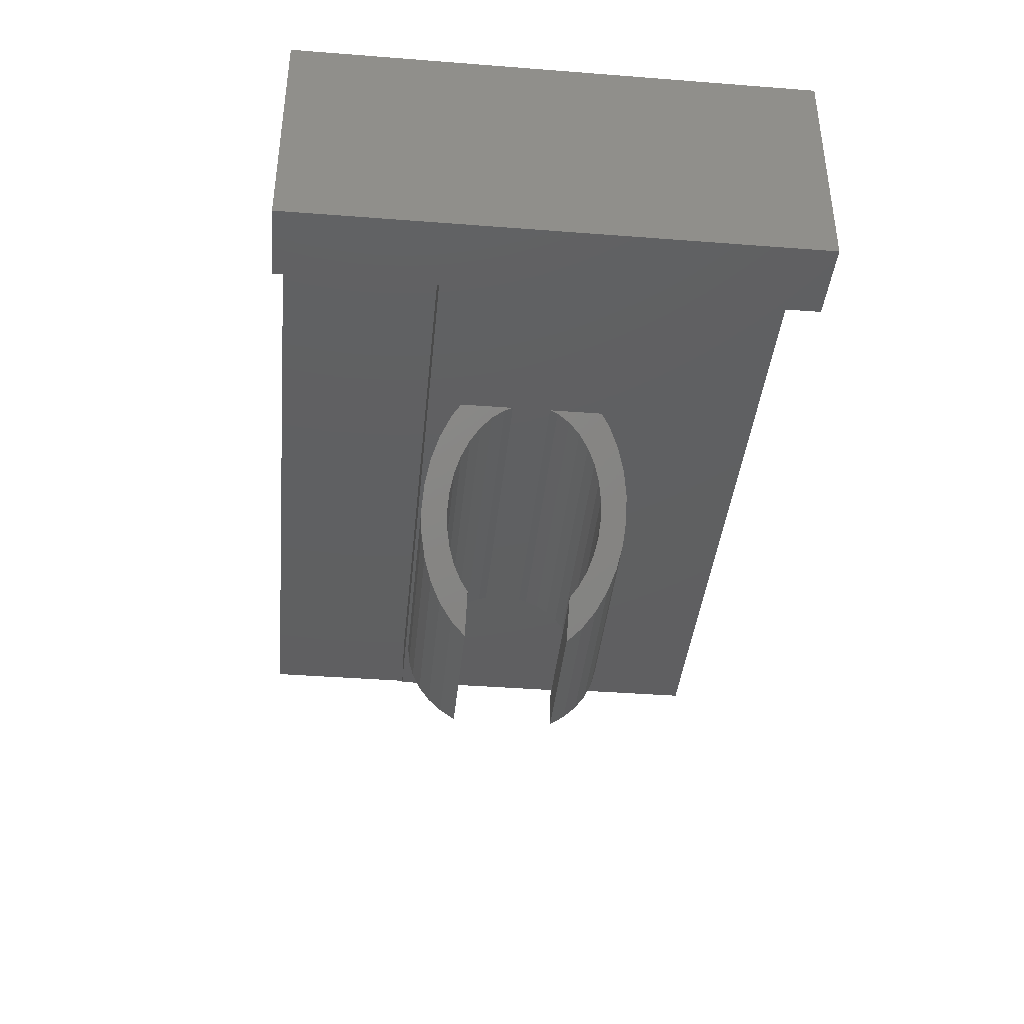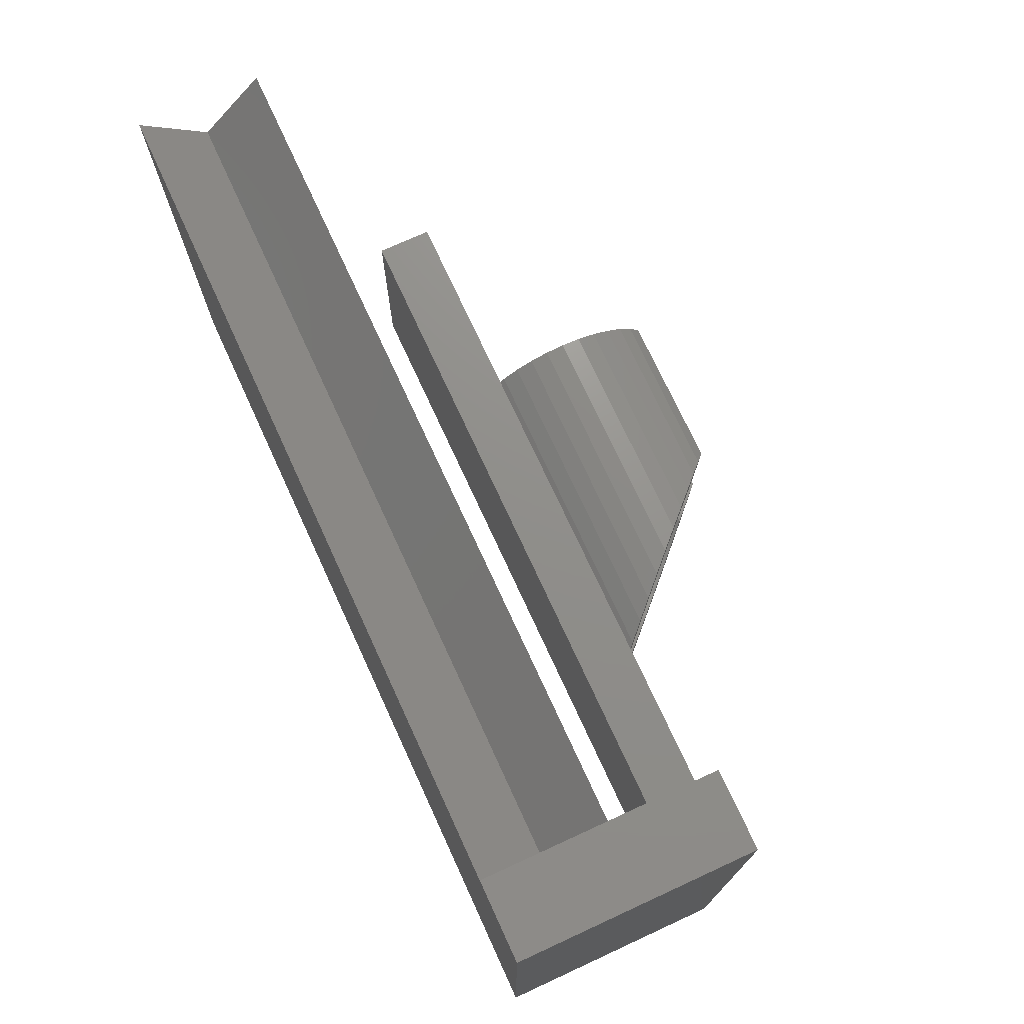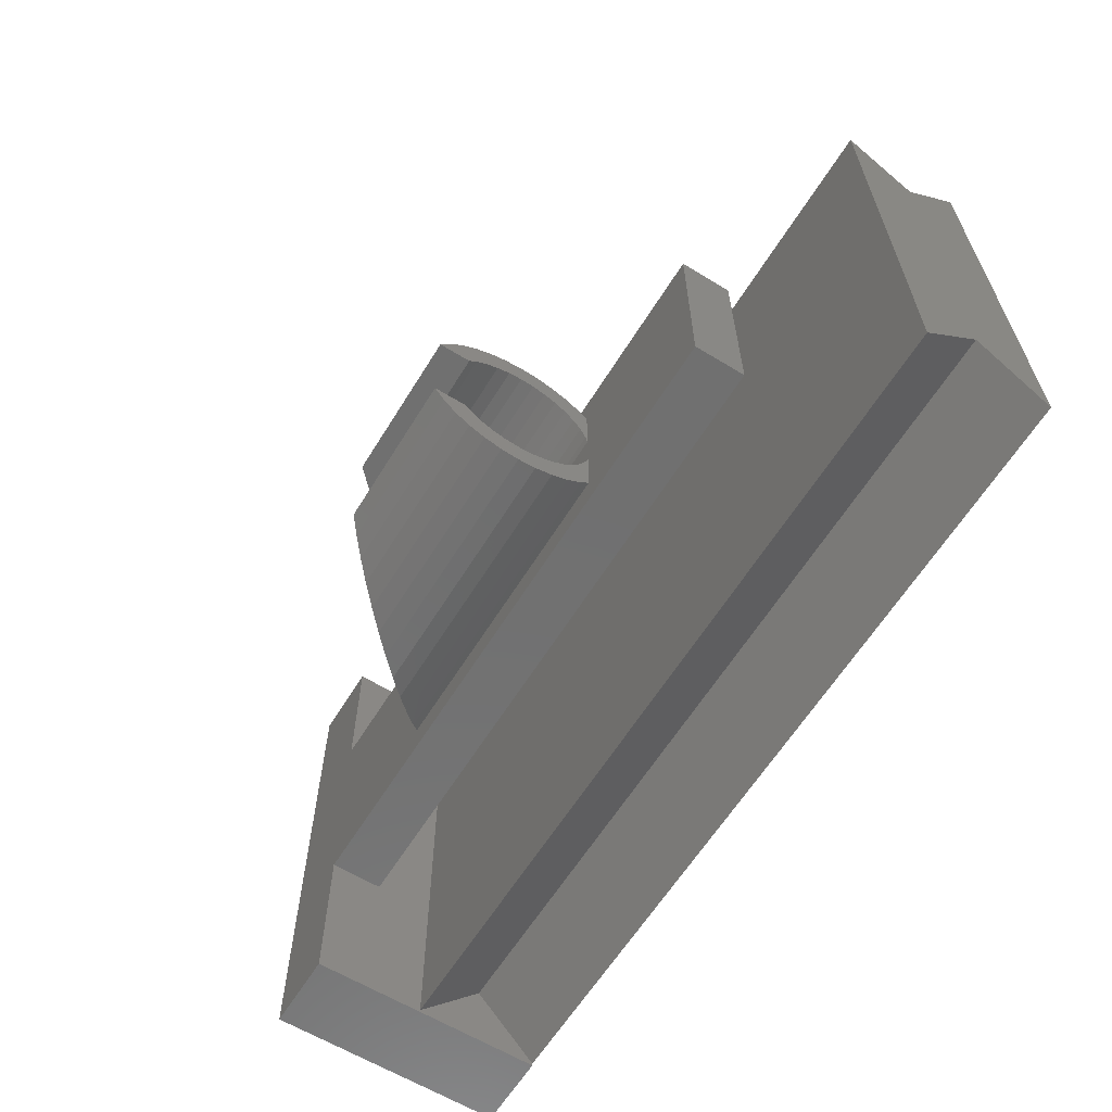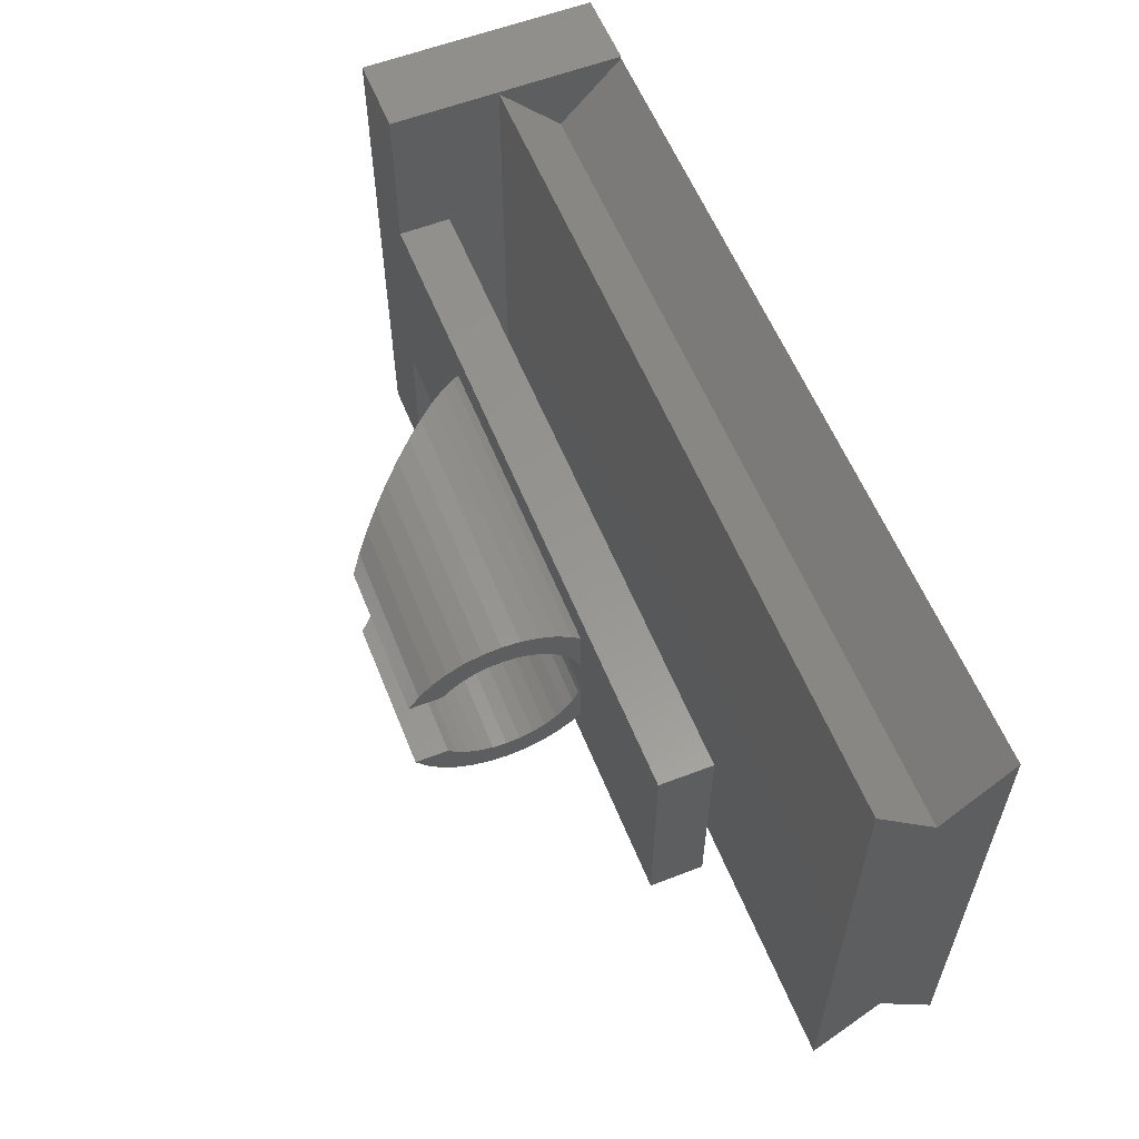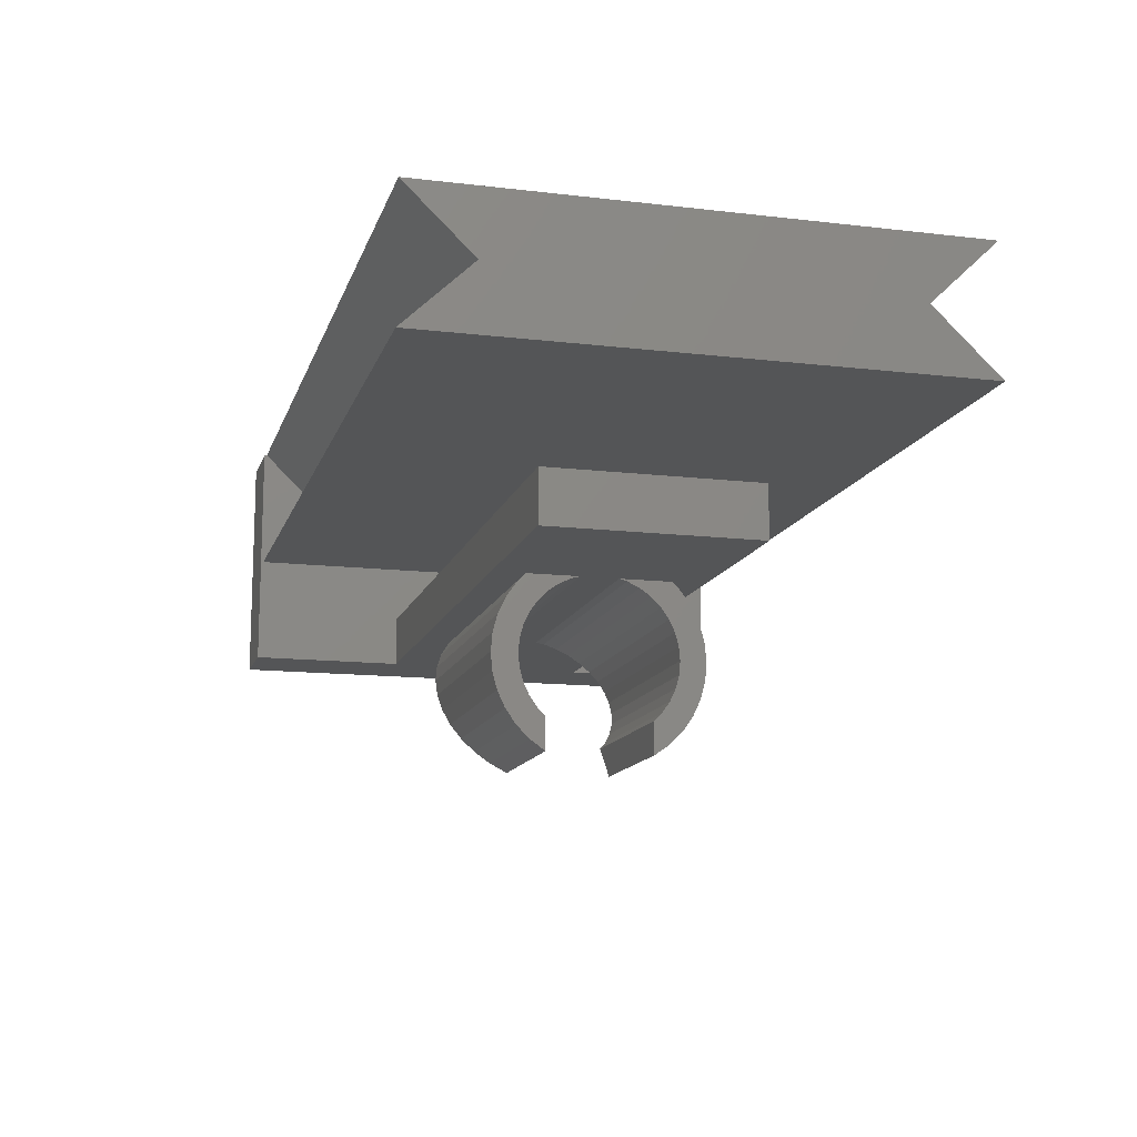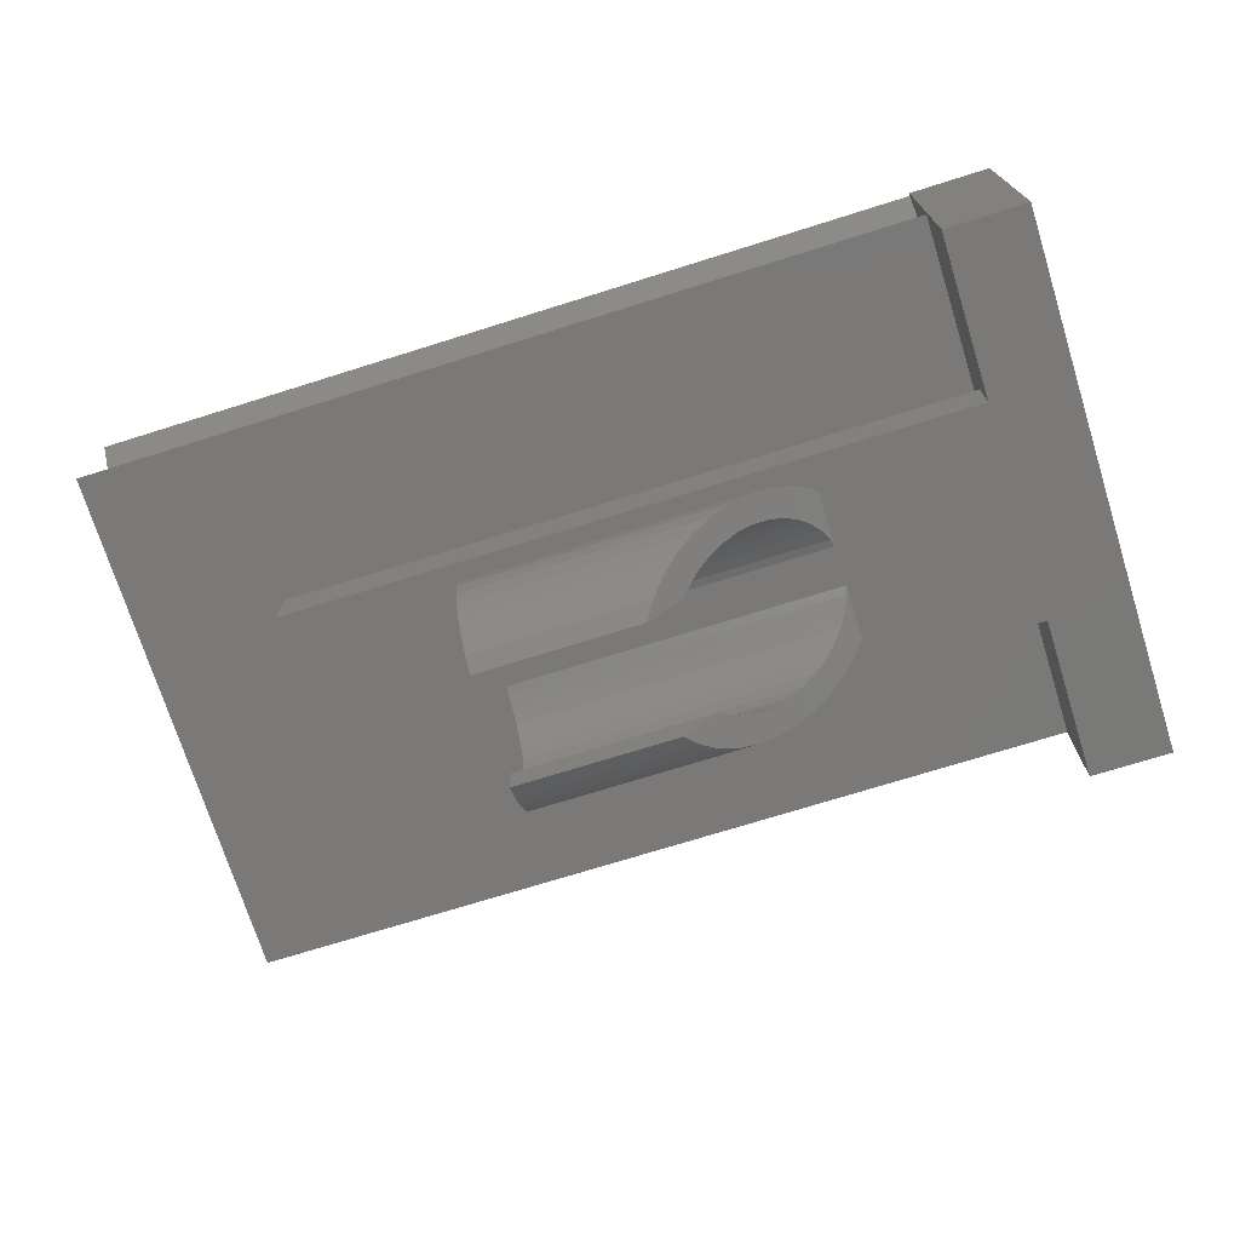
<metadata>
{"format":"stl","ext":"stl","renderer":"f3d","projection":"perspective","resolution":1024,"background":"white","views":[{"elev":-39.6,"azim":84.5,"up":"+Z"},{"elev":73.2,"azim":65.3,"up":"+Y"},{"elev":-62.1,"azim":-121.7,"up":"+Y"},{"elev":58.1,"azim":-111.8,"up":"+Y"},{"elev":-13.2,"azim":-105.0,"up":"+Z"},{"elev":-72.3,"azim":17.4,"up":"+Z"}]}
</metadata>
<code>
# stl→obj: 132 verts, 260 faces
v 9.071 4 -12
v -0.25 3.939 -11.31
v 9.766 3.939 -11.31
v -0.25 4 -12
v 8.376 -3.939 -12.69
v -0.25 -4 -12
v -0.25 -3.939 -12.69
v 9.071 -4 -12
v 11.64 3.064 -9.429
v -0.25 2.735 -9.1
v 11.97 2.735 -9.1
v -0.25 3.064 -9.429
v 10.44 3.759 -10.63
v -0.25 3.464 -10
v 11.07 3.464 -10
v -0.25 3.759 -10.63
v -0.25 2.571 -15.06
v 5.607 2 -15.46
v -0.25 2 -15.46
v 6.007 2.571 -15.06
v 7.703 3.759 -13.37
v -0.25 3.939 -12.69
v 8.376 3.939 -12.69
v -0.25 3.759 -13.37
v 6.5 3.064 -14.57
v -0.25 3.464 -14
v 7.071 3.464 -14
v -0.25 3.064 -14.57
v -0.25 -2.571 -15.06
v 5.607 -2 -15.46
v 6.007 -2.571 -15.06
v -0.25 -2 -15.46
v 6.5 -3.064 -14.57
v -0.25 -3.464 -14
v -0.25 -3.064 -14.57
v 7.071 -3.464 -14
v -0.25 -3.939 -11.31
v 9.766 -3.939 -11.31
v -0.25 3 -12
v -0.25 2.954 -12.52
v -0.25 2.819 -13.03
v -0.25 2.954 -11.48
v -0.25 2.598 -13.5
v -0.25 2.819 -10.97
v -0.25 2 -14.23
v -0.25 2.298 -13.93
v -0.25 2.598 -10.5
v -0.25 2.298 -10.07
v -0.25 1.928 -9.702
v -0.25 1.5 -9.402
v -0.25 1.026 -9.181
v -0.25 0.7241 -9.1
v -0.25 -2 -14.23
v -0.25 -2.298 -13.93
v -0.25 -2.598 -13.5
v -0.25 -3.759 -13.37
v -0.25 -2.819 -13.03
v -0.25 -1.026 -9.181
v -0.25 -2.735 -9.1
v -0.25 -0.7241 -9.1
v -0.25 -1.5 -9.402
v -0.25 -1.928 -9.702
v -0.25 -2.298 -10.07
v -0.25 -3.064 -9.429
v -0.25 -2.598 -10.5
v -0.25 -3.464 -10
v -0.25 -2.819 -10.97
v -0.25 -3.759 -10.63
v -0.25 -2.954 -11.48
v -0.25 -3 -12
v -0.25 -2.954 -12.52
v 10.44 -3.759 -10.63
v 11.64 -3.064 -9.429
v 11.97 -2.735 -9.1
v 7.703 -3.759 -13.37
v 11.07 -3.464 -10
v 11.89 -1.026 -9.181
v 11.97 -0.7241 -9.1
v 11.67 -1.5 -9.402
v 11.37 -1.928 -9.702
v 11 -2.298 -10.07
v 10.57 -2.598 -10.5
v 10.1 -2.819 -10.97
v 6.845 -2 -14.23
v 7.143 -2.298 -13.93
v 7.571 -2.598 -13.5
v 8.045 -2.819 -13.03
v 8.55 -2.954 -12.52
v 9.071 -3 -12
v 9.592 -2.954 -11.48
v 9.071 3 -12
v 9.592 2.954 -11.48
v 10.1 2.819 -10.97
v 8.55 2.954 -12.52
v 10.57 2.598 -10.5
v 8.045 2.819 -13.03
v 11 2.298 -10.07
v 11.37 1.928 -9.702
v 11.67 1.5 -9.402
v 11.89 1.026 -9.181
v 11.97 0.7241 -9.1
v 7.571 2.598 -13.5
v 7.143 2.298 -13.93
v 6.845 2 -14.23
v -13 9.9 -4.9
v -13 -7.4 -2.5
v -13 7.4 -2.5
v -13 -9.9 -4.9
v -13 9.9 -0.1
v -13 -9.9 -0.1
v 18.2 7.4 -2.5
v 18.2 9.9 -4.9
v 18.2 9.9 -0.1
v 18.2 -9.9 -0.1
v 18.2 -7.4 -2.5
v 18.2 -9.9 -4.9
v 18.2 -10 -9.1
v 18.2 -4 -7.1
v 18.2 -4 -9.1
v 18.2 -10 -0.1
v 18.2 10 -9.1
v 18.2 10 -0.1
v 18.2 4 -7.1
v 18.2 4 -9.1
v 21.2 -10 -0.1
v 21.2 10 -0.1
v 21.2 10 -9.1
v 21.2 -10 -9.1
v -7 -4 -9.1
v -7 4 -9.1
v -7 4 -7.1
v -7 -4 -7.1
f 1 2 3
f 2 1 4
f 5 6 7
f 6 5 8
f 9 10 11
f 10 9 12
f 13 14 15
f 14 13 16
f 17 18 19
f 18 17 20
f 21 22 23
f 22 21 24
f 23 4 1
f 4 23 22
f 25 26 27
f 26 25 28
f 15 12 9
f 12 15 14
f 3 16 13
f 16 3 2
f 20 28 25
f 28 20 17
f 27 24 21
f 24 27 26
f 29 30 31
f 30 29 32
f 33 34 35
f 34 33 36
f 8 37 6
f 37 8 38
f 39 4 22
f 40 22 24
f 4 39 2
f 41 24 26
f 42 2 39
f 43 26 28
f 2 42 16
f 44 16 42
f 22 40 39
f 24 41 40
f 26 43 41
f 45 28 17
f 28 46 43
f 45 17 19
f 28 45 46
f 16 44 14
f 47 14 44
f 14 47 12
f 48 12 47
f 12 48 10
f 49 10 48
f 50 10 49
f 51 10 50
f 10 51 52
f 29 53 32
f 35 53 29
f 53 35 54
f 54 35 55
f 34 55 35
f 56 57 34
f 55 34 57
f 58 59 60
f 61 59 58
f 62 59 61
f 63 59 62
f 64 63 65
f 66 65 67
f 68 67 69
f 63 64 59
f 37 69 70
f 57 56 71
f 7 71 56
f 65 66 64
f 71 7 70
f 67 68 66
f 6 70 7
f 69 37 68
f 70 6 37
f 38 68 37
f 68 38 72
f 73 59 64
f 59 73 74
f 36 56 34
f 56 36 75
f 75 7 56
f 7 75 5
f 31 35 29
f 35 31 33
f 76 64 66
f 64 76 73
f 72 66 68
f 66 72 76
f 74 77 78
f 74 79 77
f 74 80 79
f 74 81 80
f 73 81 74
f 81 73 82
f 76 82 73
f 72 83 76
f 82 76 83
f 33 84 85
f 84 31 30
f 33 85 86
f 36 86 87
f 75 87 88
f 84 33 31
f 5 88 89
f 83 72 90
f 38 90 72
f 86 36 33
f 90 38 89
f 87 75 36
f 8 89 38
f 88 5 75
f 89 8 5
f 91 1 3
f 92 3 13
f 1 91 23
f 93 13 15
f 94 23 91
f 95 15 9
f 23 94 21
f 96 21 94
f 3 92 91
f 13 93 92
f 97 9 11
f 15 95 93
f 9 97 95
f 11 98 97
f 11 99 98
f 11 100 99
f 100 11 101
f 21 96 27
f 102 27 96
f 27 102 25
f 103 25 102
f 104 25 103
f 25 104 20
f 20 104 18
f 91 42 39
f 42 91 92
f 88 70 89
f 70 88 71
f 50 98 99
f 98 50 49
f 93 47 44
f 47 93 95
f 94 39 40
f 39 94 91
f 102 41 43
f 41 102 96
f 52 100 101
f 100 52 51
f 51 99 100
f 99 51 50
f 95 48 47
f 48 95 97
f 92 44 42
f 44 92 93
f 87 71 88
f 71 87 57
f 104 46 45
f 46 104 103
f 96 40 41
f 40 96 94
f 97 49 48
f 49 97 98
f 82 63 81
f 63 82 65
f 81 62 80
f 62 81 63
f 85 55 86
f 55 85 54
f 86 57 87
f 57 86 55
f 103 43 46
f 43 103 102
f 90 67 83
f 67 90 69
f 83 65 82
f 65 83 67
f 61 80 62
f 80 61 79
f 58 79 61
f 79 58 77
f 60 77 58
f 77 60 78
f 84 54 85
f 54 84 53
f 89 69 90
f 69 89 70
f 18 45 19
f 45 18 104
f 30 53 84
f 53 30 32
f 105 106 107
f 106 105 108
f 106 109 107
f 109 106 110
f 105 111 112
f 111 105 107
f 107 113 111
f 113 107 109
f 109 114 113
f 114 109 110
f 110 115 114
f 115 110 106
f 106 116 115
f 116 106 108
f 108 112 116
f 112 108 105
f 117 118 119
f 120 116 117
f 118 117 116
f 115 116 114
f 112 111 113
f 121 112 122
f 123 121 124
f 121 123 112
f 118 112 123
f 112 118 116
f 113 122 112
f 114 122 113
f 114 120 122
f 116 120 114
f 122 125 126
f 125 122 120
f 125 127 126
f 127 125 128
f 127 122 126
f 122 127 121
f 60 101 78
f 101 60 52
f 78 119 74
f 119 59 74
f 129 60 59
f 60 129 52
f 130 52 129
f 129 59 119
f 119 128 117
f 128 119 127
f 124 127 119
f 127 124 121
f 119 78 124
f 101 124 78
f 11 124 101
f 10 124 11
f 10 130 124
f 52 130 10
f 117 125 120
f 125 117 128
f 129 131 130
f 131 129 132
f 131 118 123
f 118 131 132
f 124 131 123
f 131 124 130
f 129 118 132
f 118 129 119

</code>
